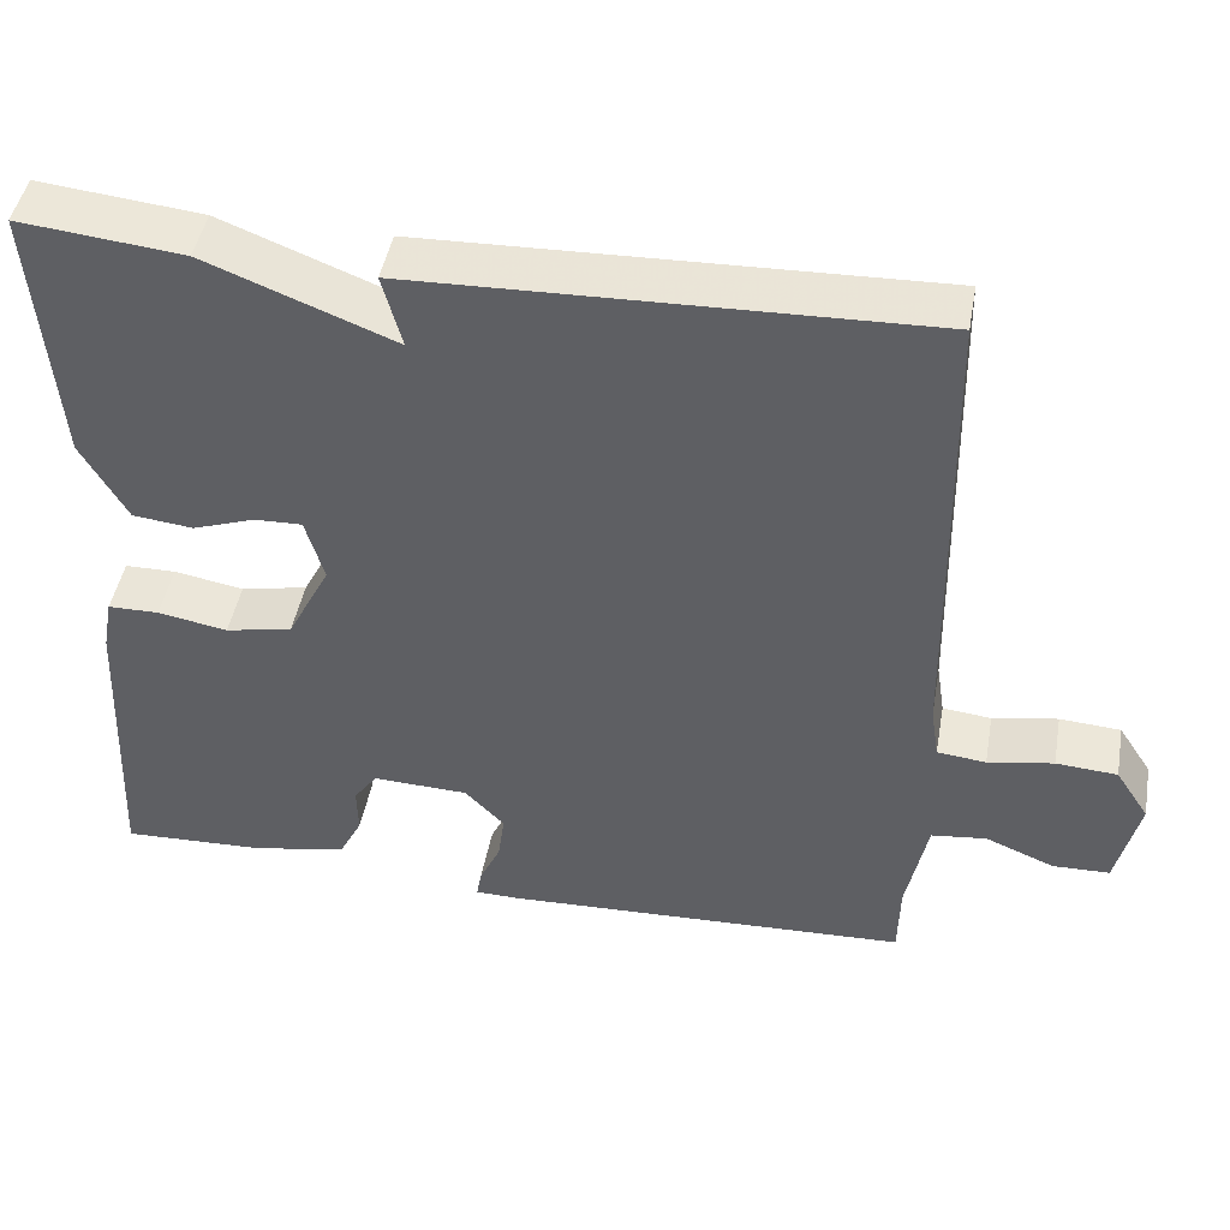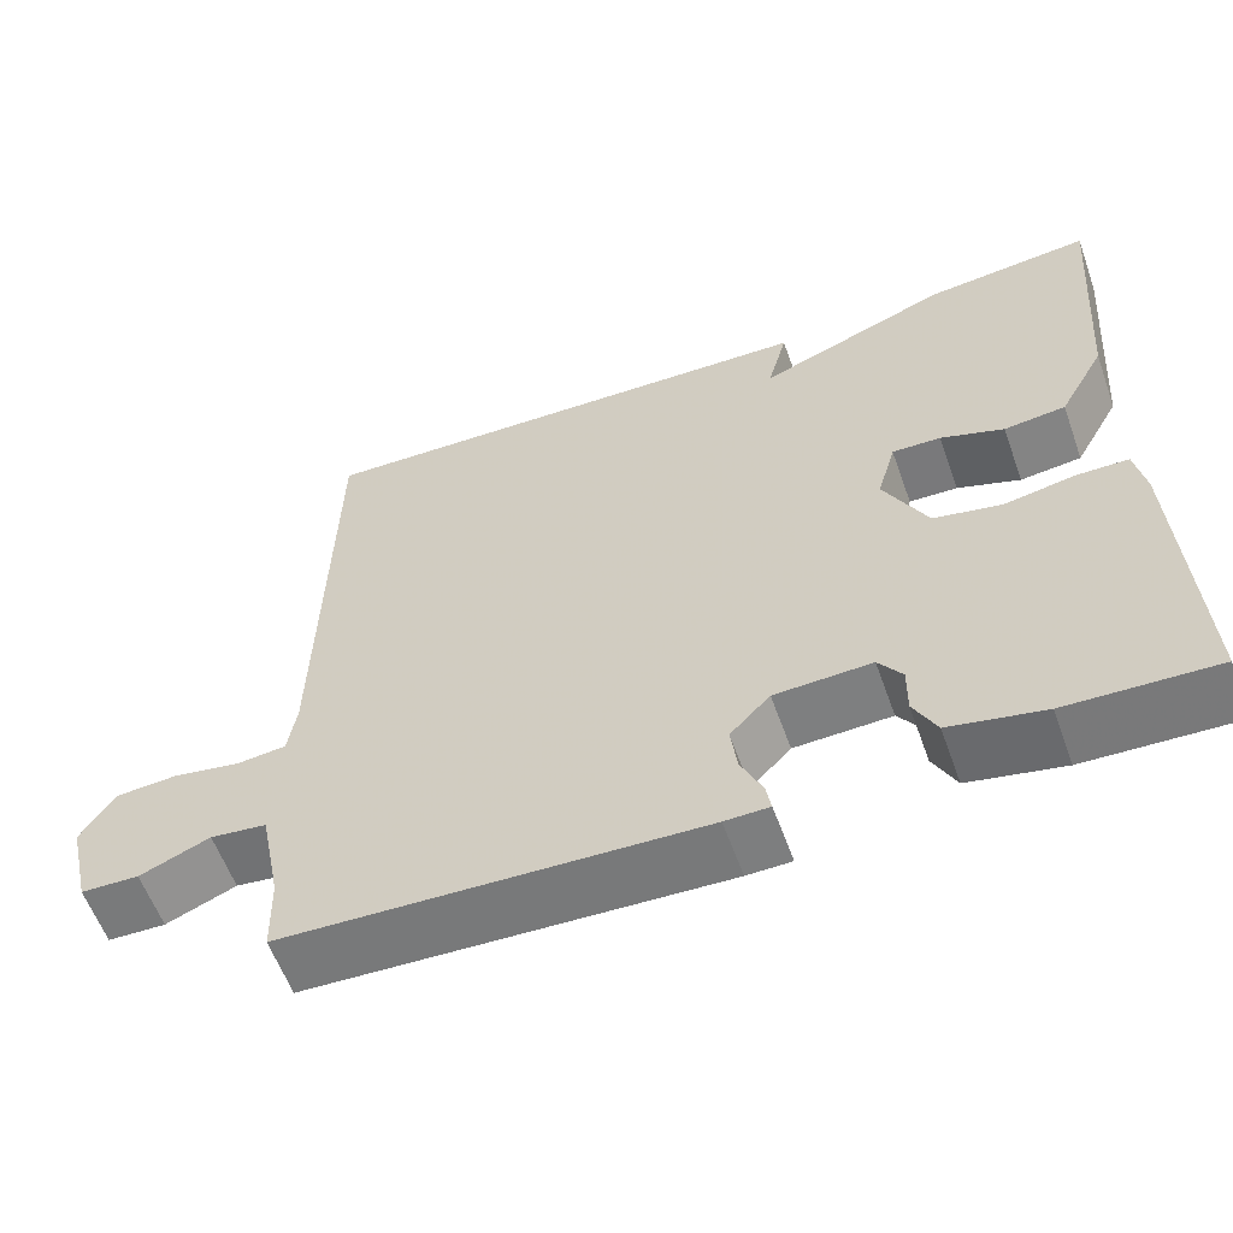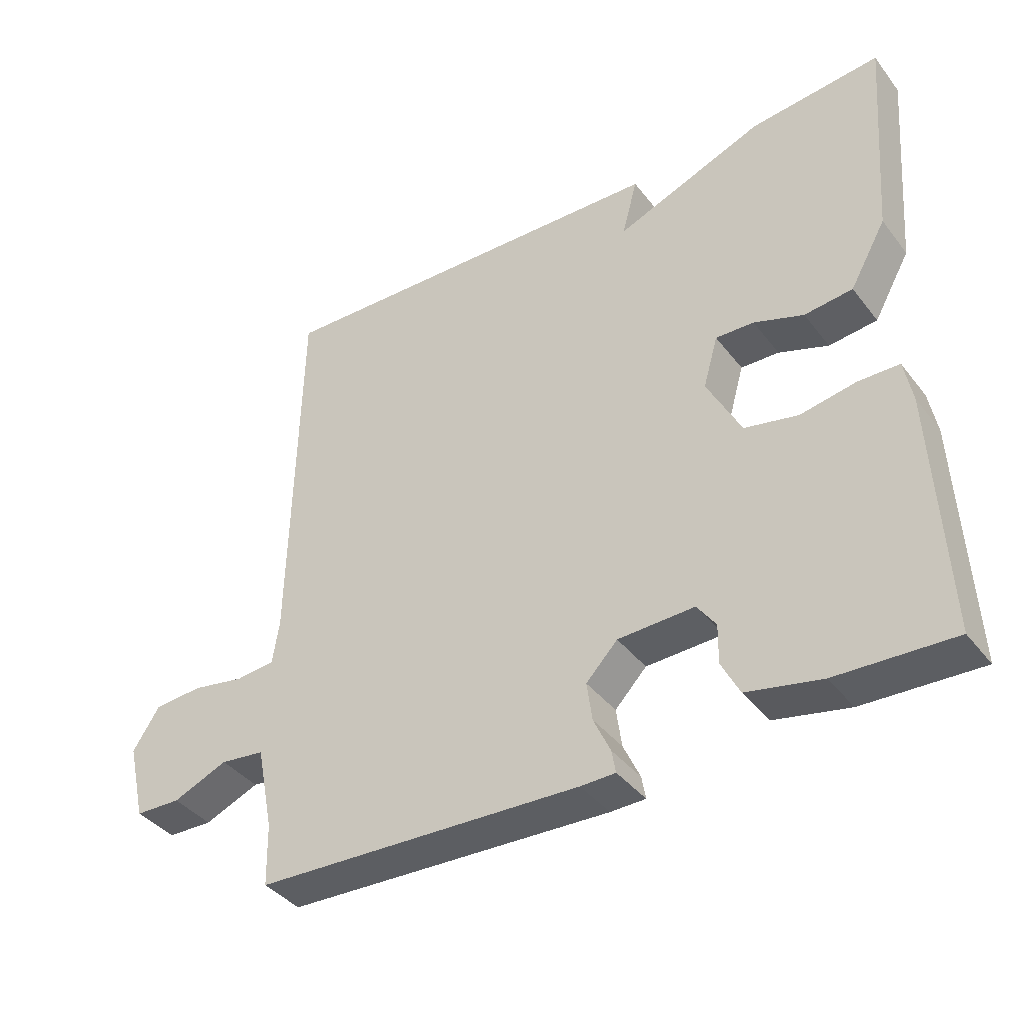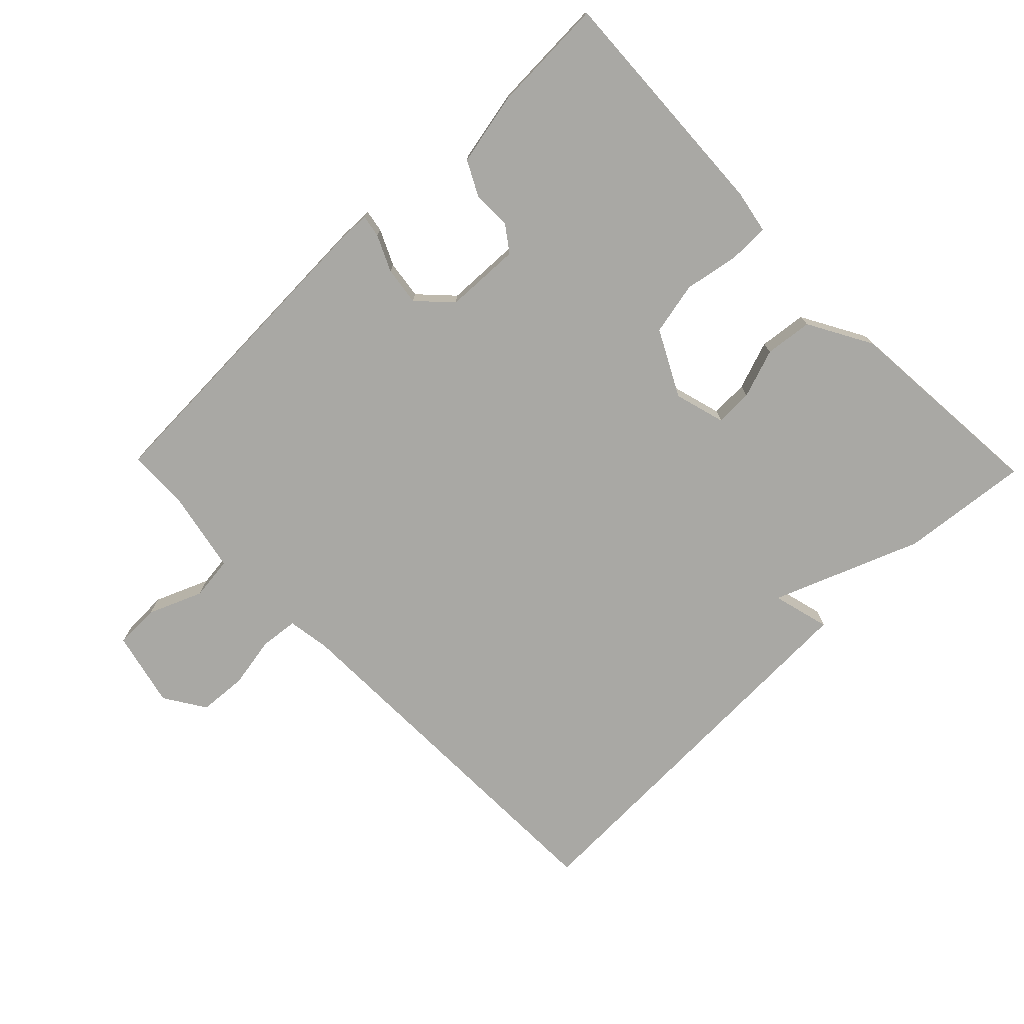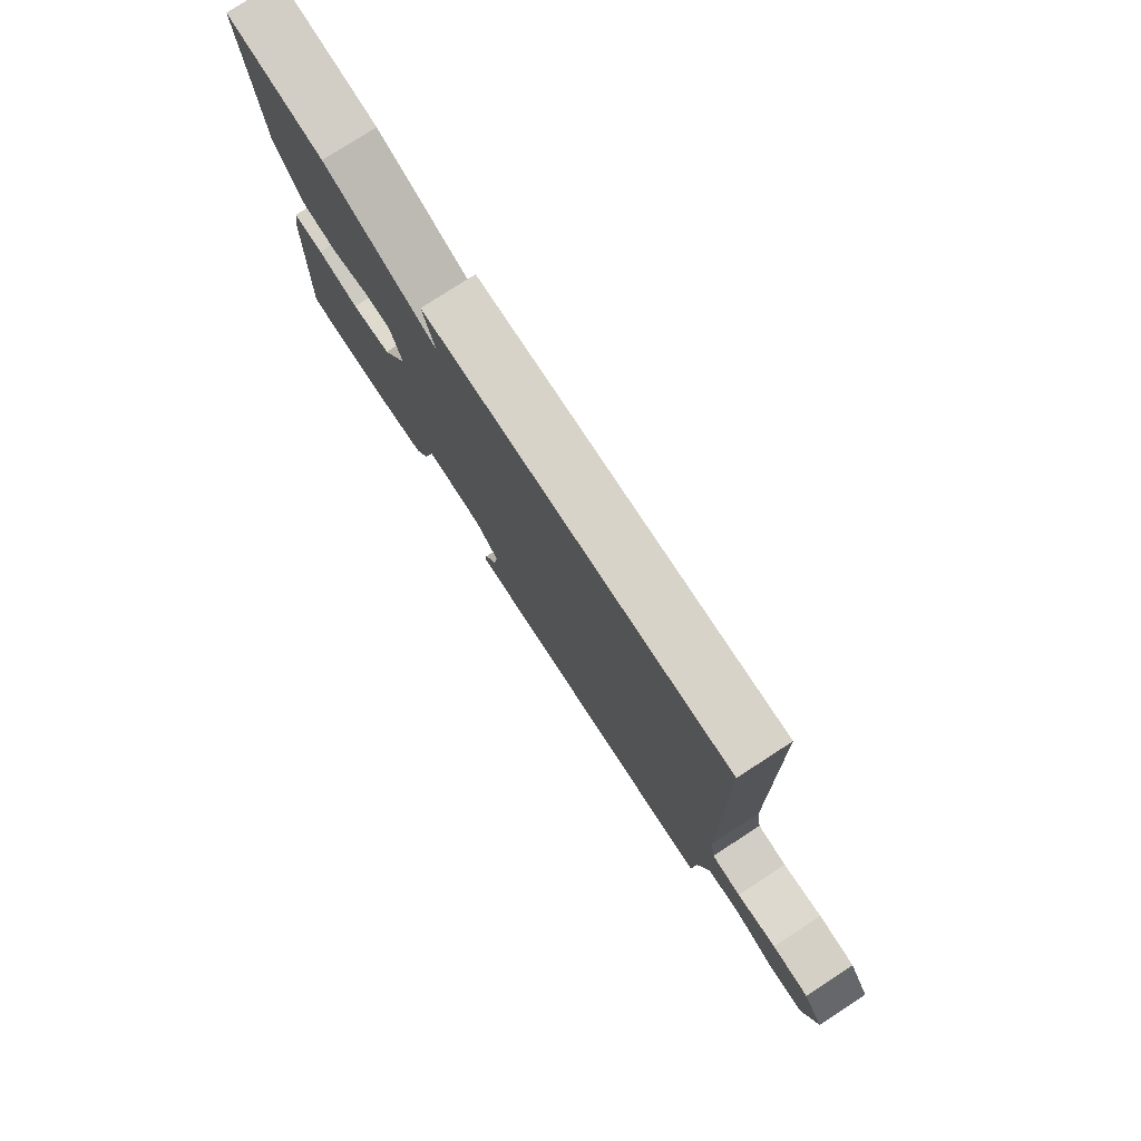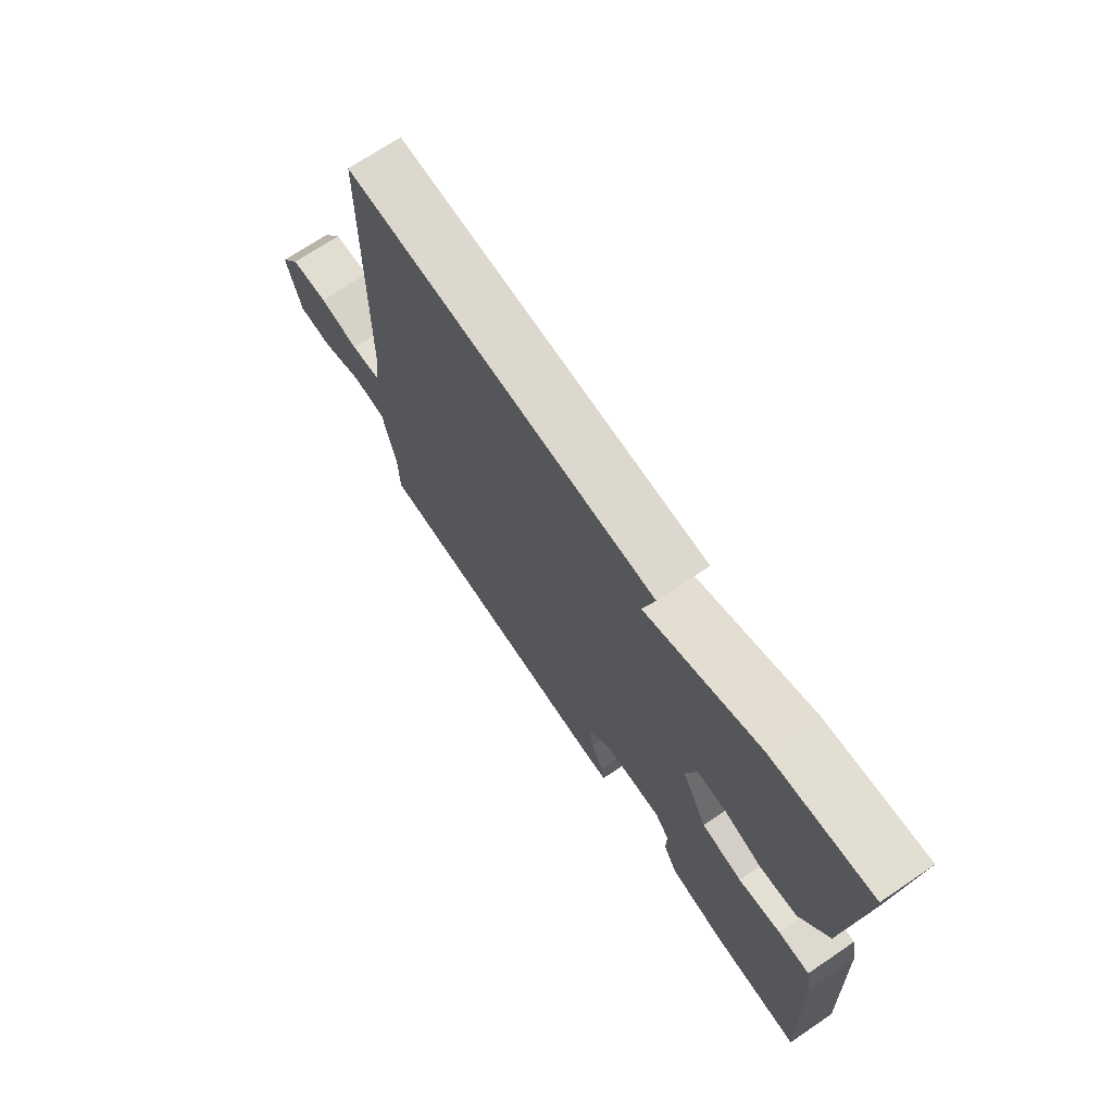
<metadata>
{"format":"obj","ext":"obj","renderer":"f3d","projection":"perspective","resolution":1024,"background":"white","views":[{"elev":45.9,"azim":10.2,"up":"+Z"},{"elev":-58.8,"azim":-160.3,"up":"+Z"},{"elev":-39.4,"azim":-146.3,"up":"+Z"},{"elev":-74.9,"azim":-135.8,"up":"+Y"},{"elev":78.0,"azim":57.0,"up":"+Z"},{"elev":70.9,"azim":-124.0,"up":"+Z"}]}
</metadata>
<code>
v 0.5 0.07 -0.5
v 0.013 0.07 -0.52
v -0.039 0.07 -0.519
v -0.033 0.07 -0.485
v -0.008 0.07 -0.431
v 0 0.07 -0.373
v -0.047 0.07 -0.324
v -0.161 0.07 -0.32
v -0.189 0.07 -0.359
v -0.188 0.07 -0.417
v -0.215 0.07 -0.47
v -0.326 0.07 -0.493
v -0.5 0.07 -0.5
v -0.483 0.07 -0.136
v -0.471 0.07 -0.071
v -0.41 0.07 -0.07
v -0.327 0.07 -0.085
v -0.247 0.07 -0.068
v -0.196 0.07 0.031
v -0.218 0.07 0.108
v -0.275 0.07 0.106
v -0.349 0.07 0.08
v -0.421 0.07 0.088
v -0.475 0.07 0.184
v -0.5 0.07 0.5
v -0.306 0.07 0.48
v -0.083 0.07 0.393
v -0.106 0.07 0.48
v 0.5 0.07 0.5
v 0.511 0.07 -0.069
v 0.521 0.07 -0.133
v 0.579 0.07 -0.139
v 0.657 0.07 -0.125
v 0.73 0.07 -0.13
v 0.77 0.07 -0.192
v 0.743 0.07 -0.307
v 0.675 0.07 -0.309
v 0.593 0.07 -0.275
v 0.527 0.07 -0.283
v 0.502 0.07 -0.408
v 0.5 0 -0.5
v 0.013 0 -0.52
v -0.039 0 -0.519
v -0.033 0 -0.485
v -0.008 0 -0.431
v 0 0 -0.373
v -0.047 0 -0.324
v -0.161 0 -0.32
v -0.189 0 -0.359
v -0.188 0 -0.417
v -0.215 0 -0.47
v -0.326 0 -0.493
v -0.5 0 -0.5
v -0.483 0 -0.136
v -0.471 0 -0.071
v -0.41 0 -0.07
v -0.327 0 -0.085
v -0.247 0 -0.068
v -0.196 0 0.031
v -0.218 0 0.108
v -0.275 0 0.106
v -0.349 0 0.08
v -0.421 0 0.088
v -0.475 0 0.184
v -0.5 0 0.5
v -0.306 0 0.48
v -0.083 0 0.393
v -0.106 0 0.48
v 0.5 0 0.5
v 0.511 0 -0.069
v 0.521 0 -0.133
v 0.579 0 -0.139
v 0.657 0 -0.125
v 0.73 0 -0.13
v 0.77 0 -0.192
v 0.743 0 -0.307
v 0.675 0 -0.309
v 0.593 0 -0.275
v 0.527 0 -0.283
v 0.502 0 -0.408
f 36 37 38
f 35 36 38
f 34 35 38
f 33 34 38
f 32 33 38
f 31 32 38 39
f 30 31 39 40
f 29 30 40
f 28 29 40
f 27 28 40
f 25 26 27
f 24 25 27
f 23 24 27
f 22 23 27
f 21 22 27
f 20 21 27
f 27 40 1
f 20 27 1
f 19 20 1
f 15 16 17
f 14 15 17
f 13 14 17
f 12 13 17
f 11 12 17
f 10 11 17
f 9 10 17
f 8 9 17 18
f 7 8 18 19
f 3 4 5
f 2 3 5
f 1 2 5
f 1 5 6
f 1 6 7 19
f 78 77 76
f 78 76 75
f 78 75 74
f 78 74 73
f 78 73 72
f 79 78 72 71
f 80 79 71 70
f 80 70 69
f 80 69 68
f 80 68 67
f 67 66 65
f 67 65 64
f 67 64 63
f 67 63 62
f 67 62 61
f 67 61 60
f 41 80 67
f 41 67 60
f 41 60 59
f 57 56 55
f 57 55 54
f 57 54 53
f 57 53 52
f 57 52 51
f 57 51 50
f 57 50 49
f 58 57 49 48
f 59 58 48 47
f 45 44 43
f 45 43 42
f 45 42 41
f 46 45 41
f 59 47 46 41
f 1 41 42 2
f 2 42 43 3
f 3 43 44 4
f 4 44 45 5
f 5 45 46 6
f 6 46 47 7
f 7 47 48 8
f 8 48 49 9
f 9 49 50 10
f 10 50 51 11
f 11 51 52 12
f 12 52 53 13
f 13 53 54 14
f 14 54 55 15
f 15 55 56 16
f 16 56 57 17
f 17 57 58 18
f 18 58 59 19
f 19 59 60 20
f 20 60 61 21
f 21 61 62 22
f 22 62 63 23
f 23 63 64 24
f 24 64 65 25
f 25 65 66 26
f 26 66 67 27
f 27 67 68 28
f 28 68 69 29
f 29 69 70 30
f 30 70 71 31
f 31 71 72 32
f 32 72 73 33
f 33 73 74 34
f 34 74 75 35
f 35 75 76 36
f 36 76 77 37
f 37 77 78 38
f 38 78 79 39
f 39 79 80 40
f 40 80 41 1

</code>
